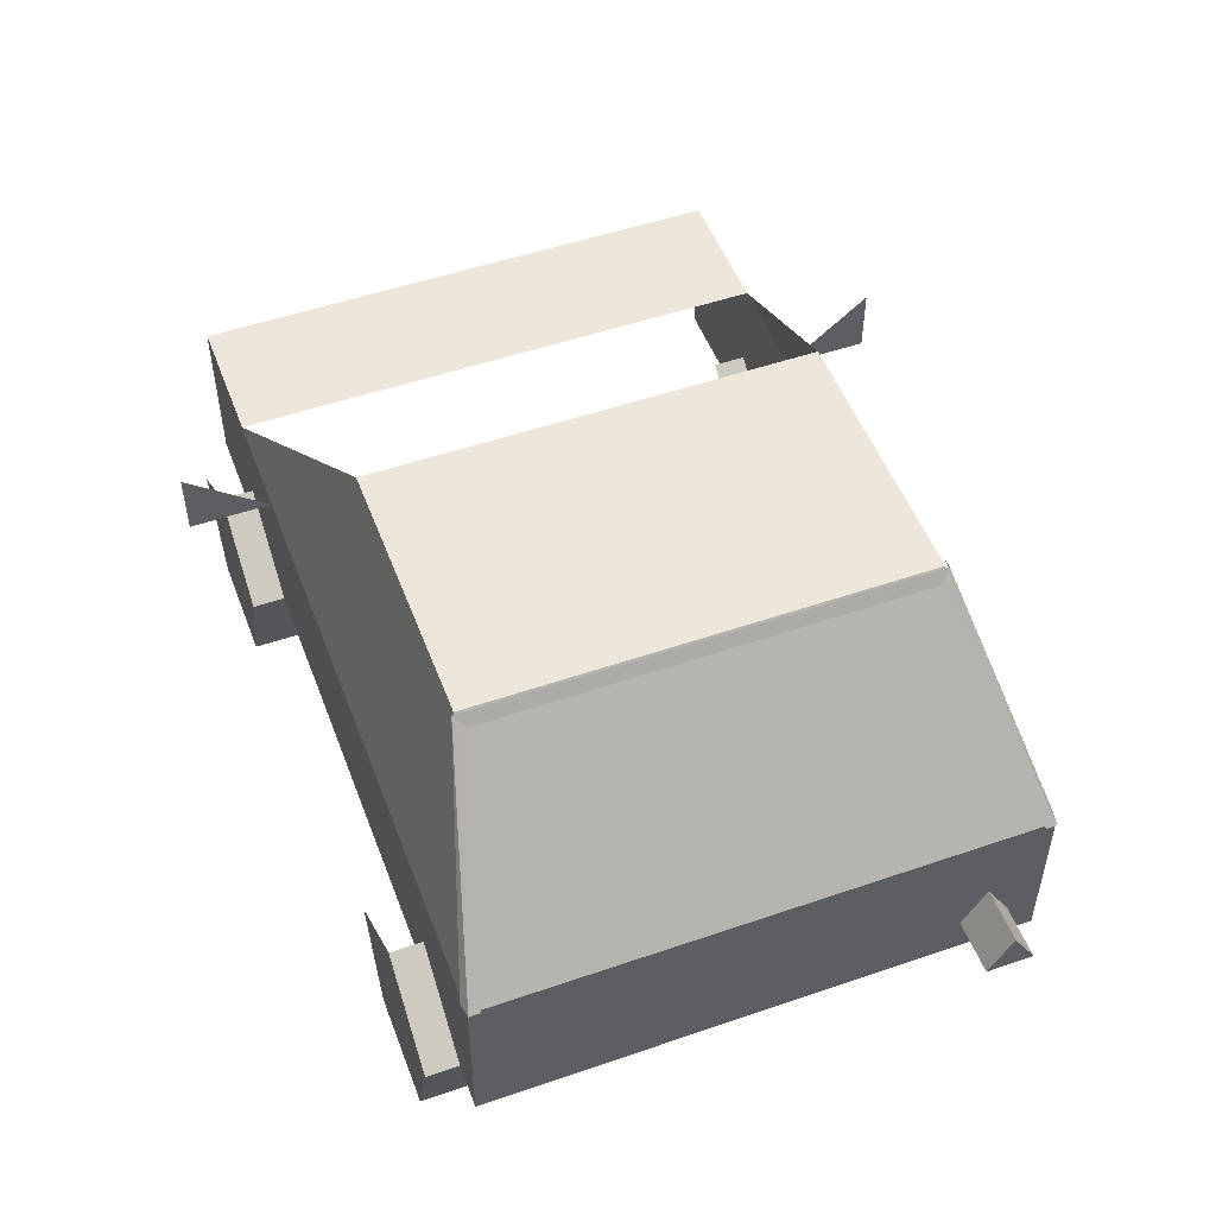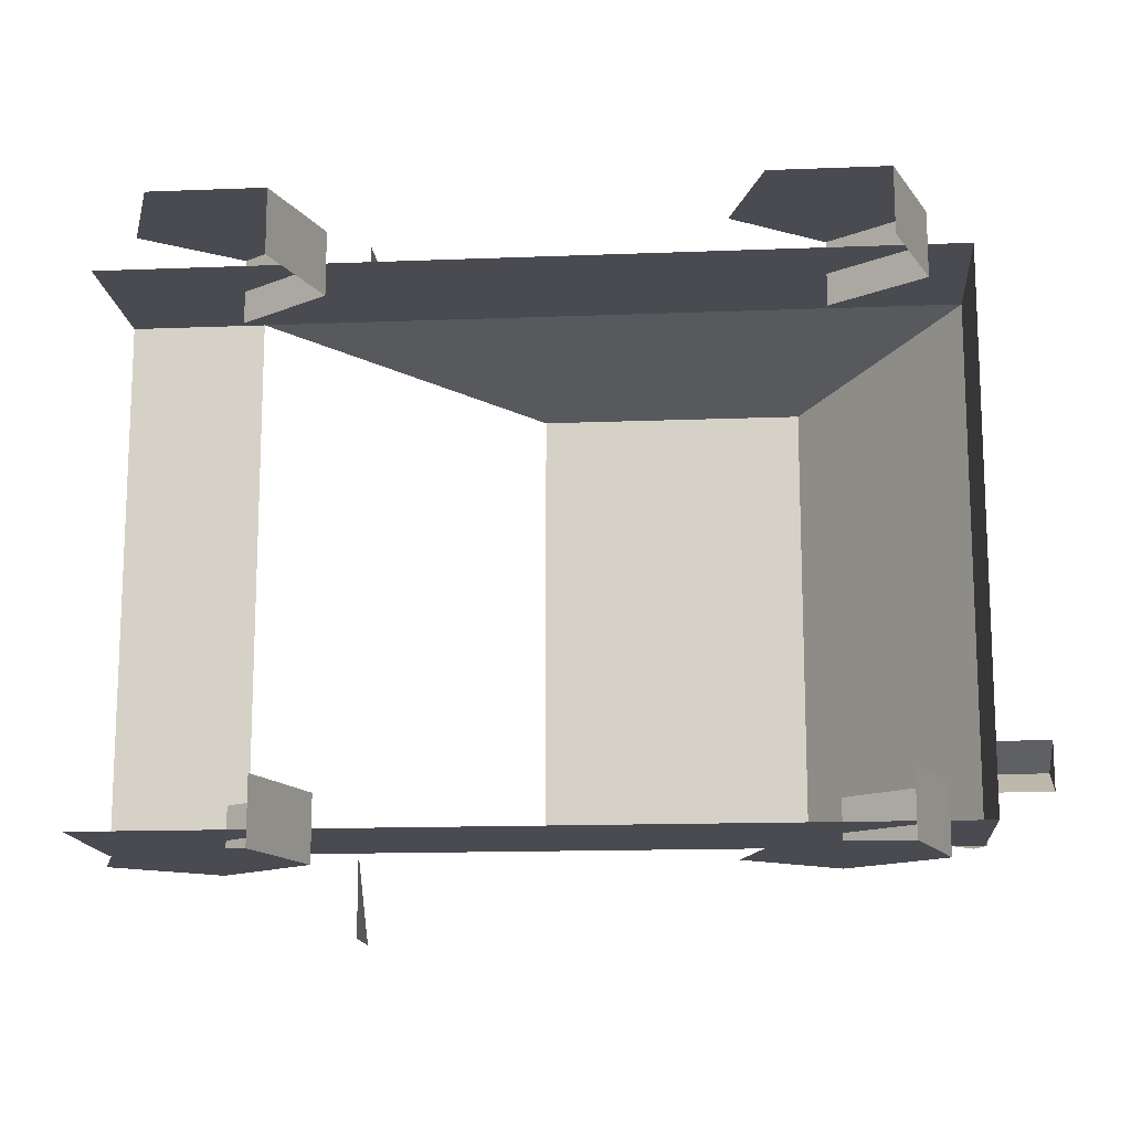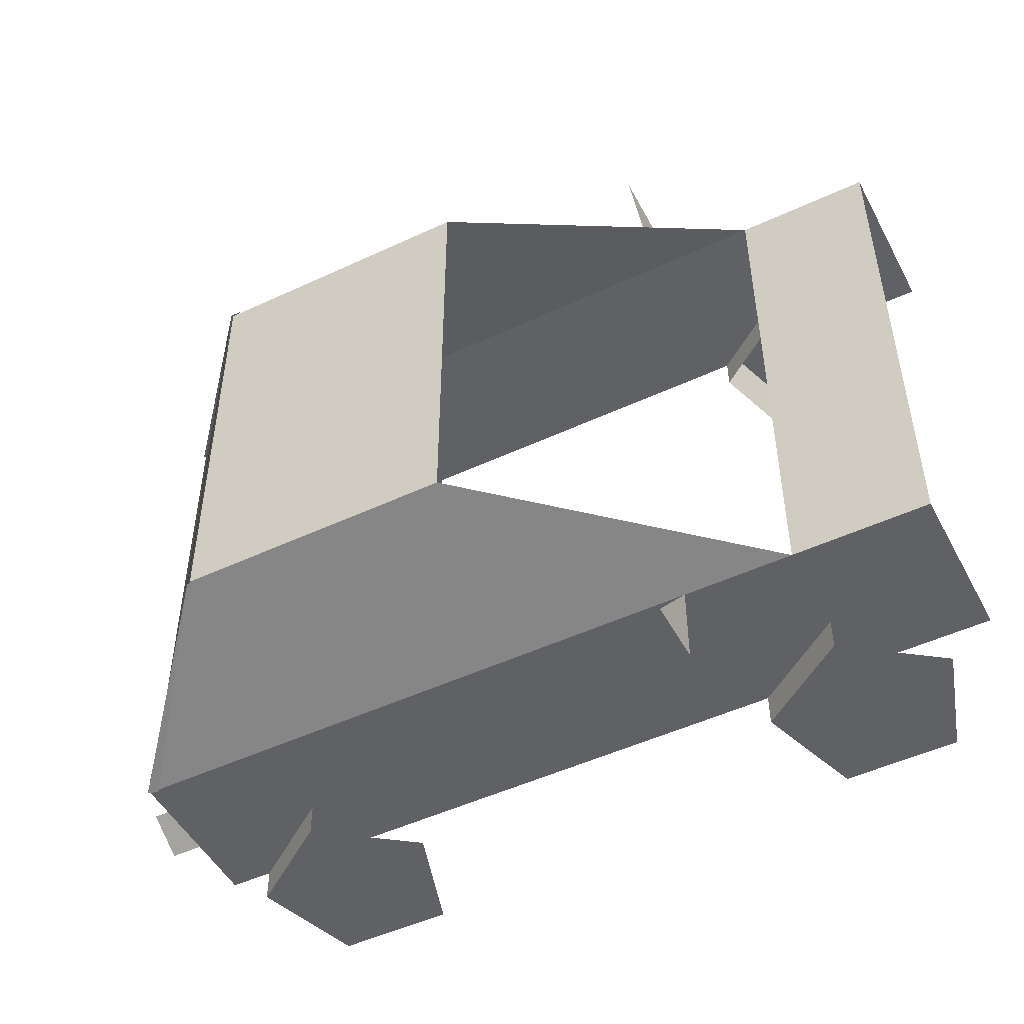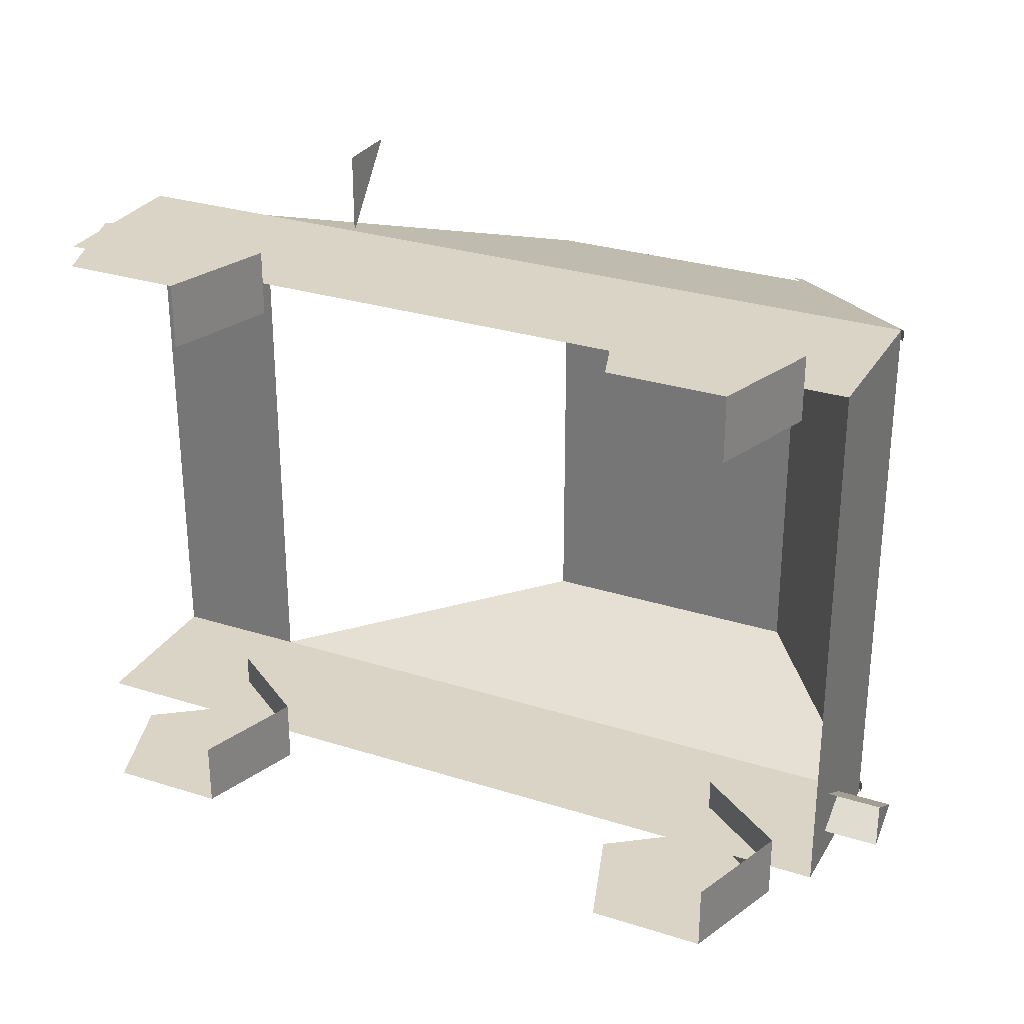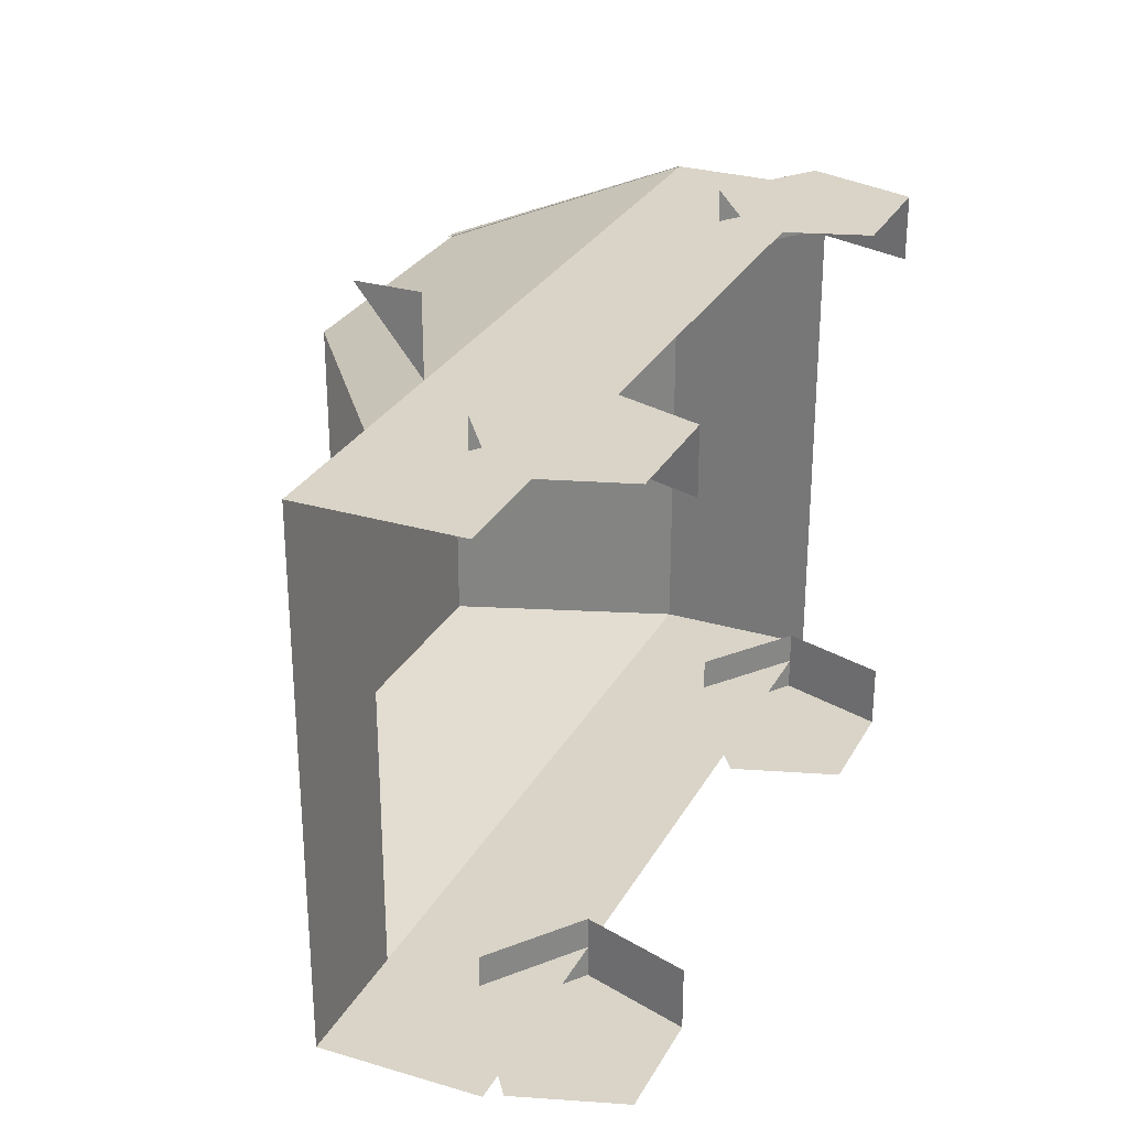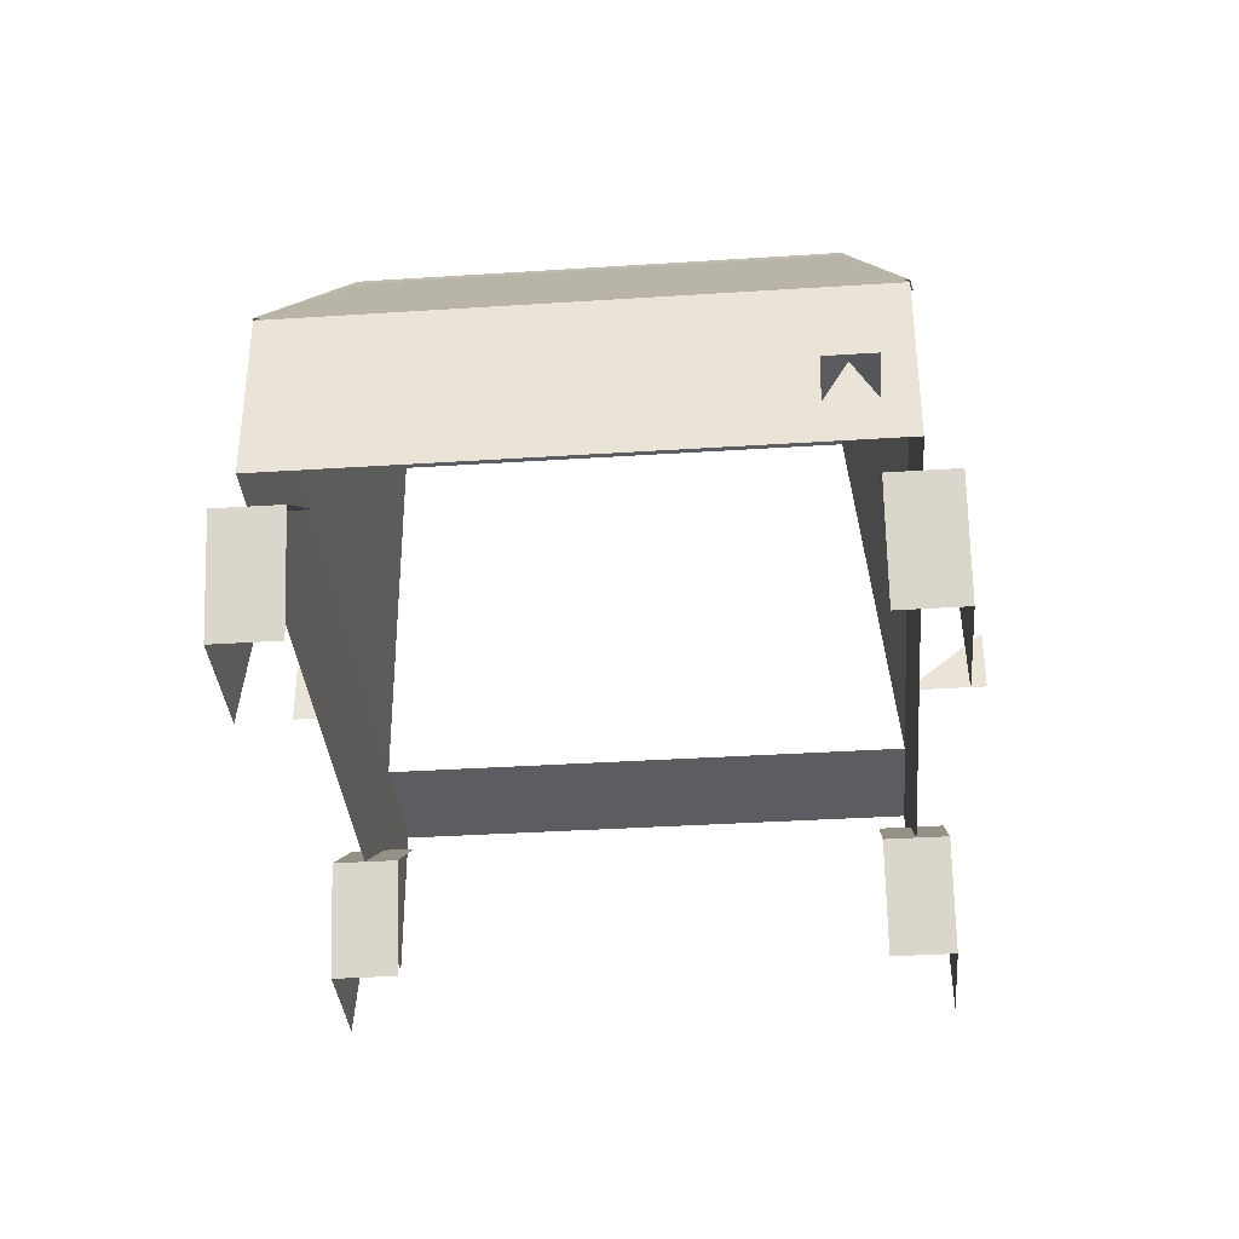
<metadata>
{"format":"obj","ext":"obj","renderer":"f3d","projection":"perspective","resolution":1024,"background":"white","views":[{"elev":51.3,"azim":69.5,"up":"+Y"},{"elev":-14.6,"azim":4.9,"up":"+Z"},{"elev":-49.5,"azim":-152.7,"up":"+Z"},{"elev":28.9,"azim":25.3,"up":"+Z"},{"elev":28.6,"azim":-66.1,"up":"+Z"},{"elev":-35.6,"azim":94.9,"up":"+Y"}]}
</metadata>
<code>
o car
v 0.108 0.1 0.1165
v -0.152 0.1 0.1165
v 0.108 0.1 -0.08346
v -0.152 0.1 -0.08346
v 0.108 0.04 0.1165
v -0.202 0.04 0.1165
v 0.108 0.04 -0.08346
v -0.202 0.04 -0.08346
v -0.202 0.1 0.1165
v -0.202 0.1 -0.08346
v 0.048 0.17 0.09755
v 0.048 0.17 -0.06445
v -0.052 0.17 0.09755
v -0.052 0.17 -0.06445
f 1 7 3
f 4 7 8
f 2 5 1
f 4 9 2
f 4 8 10
f 2 9 6
f 12 13 11
f 1 5 7
f 4 3 7
f 2 6 5
f 4 10 9
f 12 14 13
o window
v 0.108 0.1 0.1165
v 0.048 0.17 0.09755
v -0.152 0.1 0.1165
v -0.052 0.17 0.09755
v 0.108 0.1 -0.08346
v 0.048 0.17 -0.06445
v -0.152 0.1 -0.08346
v -0.052 0.17 -0.06445
f 15 18 17
f 22 19 21
f 20 15 19
f 15 16 18
f 22 20 19
f 20 16 15
o Cylinder
v 0.058 0.065 0.1045
v 0.058 0.065 0.1285
v 0.09224 0.04013 0.1045
v 0.09224 0.04013 0.1285
v 0.07916 -0.000125 0.1045
v 0.07916 -0.000125 0.1285
v 0.03684 -0.000125 0.1285
v 0.02376 0.04013 0.1285
v -0.152 0.065 0.1045
v -0.152 0.065 0.1285
v -0.1178 0.04013 0.1045
v -0.1178 0.04013 0.1285
v -0.1308 -0.000125 0.1045
v -0.1308 -0.000125 0.1285
v -0.1732 -0.000125 0.1285
v -0.1862 0.04013 0.1285
f 24 25 23
f 26 27 25
f 24 29 28
f 32 33 31
f 34 35 33
f 32 37 36
f 24 26 25
f 26 28 27
f 28 26 24
f 24 30 29
f 32 34 33
f 34 36 35
f 36 34 32
f 32 38 37
o Cylinder.001
v 0.058 0.065 -0.07145
v 0.058 0.065 -0.09545
v 0.09224 0.04013 -0.07145
v 0.09224 0.04013 -0.09545
v 0.07916 -0.000125 -0.07145
v 0.07916 -0.000125 -0.09545
v 0.03684 -0.000125 -0.09545
v 0.02376 0.04013 -0.09545
v -0.152 0.065 -0.07145
v -0.152 0.065 -0.09545
v -0.1178 0.04013 -0.07145
v -0.1178 0.04013 -0.09545
v -0.1308 -0.000125 -0.07145
v -0.1308 -0.000125 -0.09545
v -0.1732 -0.000125 -0.09545
v -0.1862 0.04013 -0.09545
f 40 39 41
f 42 41 43
f 40 44 45
f 48 47 49
f 50 49 51
f 48 52 53
f 40 41 42
f 42 43 44
f 44 40 42
f 40 45 46
f 48 49 50
f 50 51 52
f 52 48 50
f 48 53 54
o Cylinder.002
v 0.108 0.07 -0.06345
v 0.128 0.07 -0.06345
v 0.108 0.055 -0.07211
v 0.128 0.055 -0.07211
v 0.108 0.055 -0.05479
v 0.128 0.055 -0.05479
f 56 57 55
f 58 56 60
f 60 55 59
f 56 58 57
f 60 56 55
o car.002
v 0.109 0.085 0.04655
v 0.109 0.085 -0.03345
v 0.109 0.055 0.04655
v 0.109 0.055 -0.03345
f 61 64 62
f 61 63 64
o car.001
v 0.109 0.085 0.06655
v 0.109 0.085 0.04655
v 0.109 0.055 0.06655
v 0.109 0.055 0.04655
f 65 68 66
f 65 67 68
o Cylinder.003
v 0.058 0.04 0.1295
v 0.06666 0.025 0.1295
v 0.04934 0.025 0.1295
v -0.152 0.04 0.1295
v -0.1433 0.025 0.1295
v -0.1607 0.025 0.1295
f 70 69 71
f 73 72 74
o Cylinder.004
v -0.152 0.04 -0.09645
v -0.1607 0.025 -0.09645
v -0.1433 0.025 -0.09645
v 0.058 0.04 -0.09645
v 0.04934 0.025 -0.09645
v 0.06666 0.025 -0.09645
f 76 75 77
f 79 78 80
o Plane
v -0.112 0.1 0.1465
v -0.112 0.1 -0.1135
v -0.112 0.124 0.1465
v -0.112 0.124 -0.1135
v -0.112 0.1 -0.08346
v -0.112 0.1 0.1165
f 82 84 85
f 81 86 83
o car.003
v 0.049 0.17 -0.06545
v 0.109 0.1 -0.07945
v 0.052 0.166 -0.06146
v 0.104 0.1 -0.08446
v 0.045 0.17 -0.06545
v 0.109 0.1 -0.08346
v 0.049 0.17 0.09854
v 0.109 0.1 0.1125
v 0.052 0.166 0.09455
v 0.104 0.1 0.1175
v 0.045 0.17 0.09854
v 0.109 0.1 0.1165
f 92 89 88
f 87 90 91
f 93 89 87
f 92 87 89
f 87 92 90
f 93 95 89
f 95 98 94
f 96 93 97
f 95 93 98
f 96 98 93

</code>
